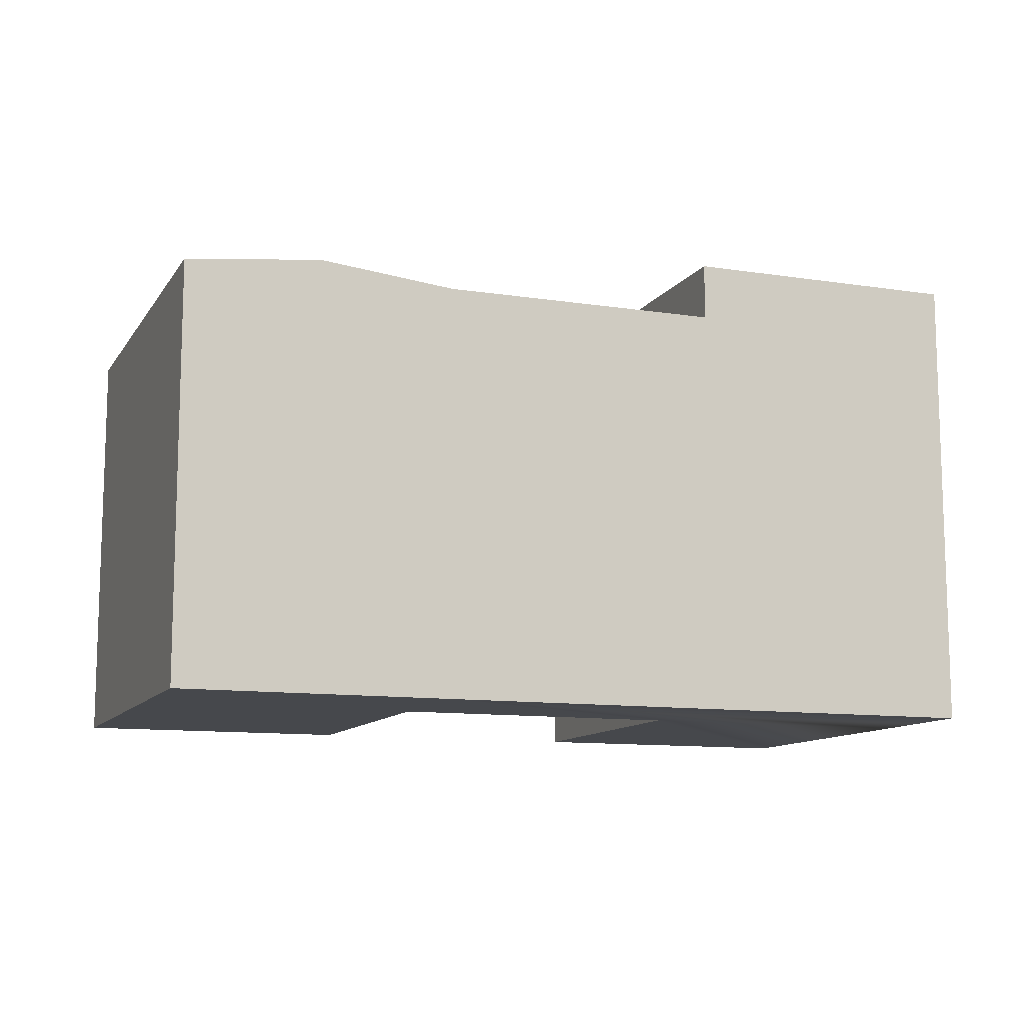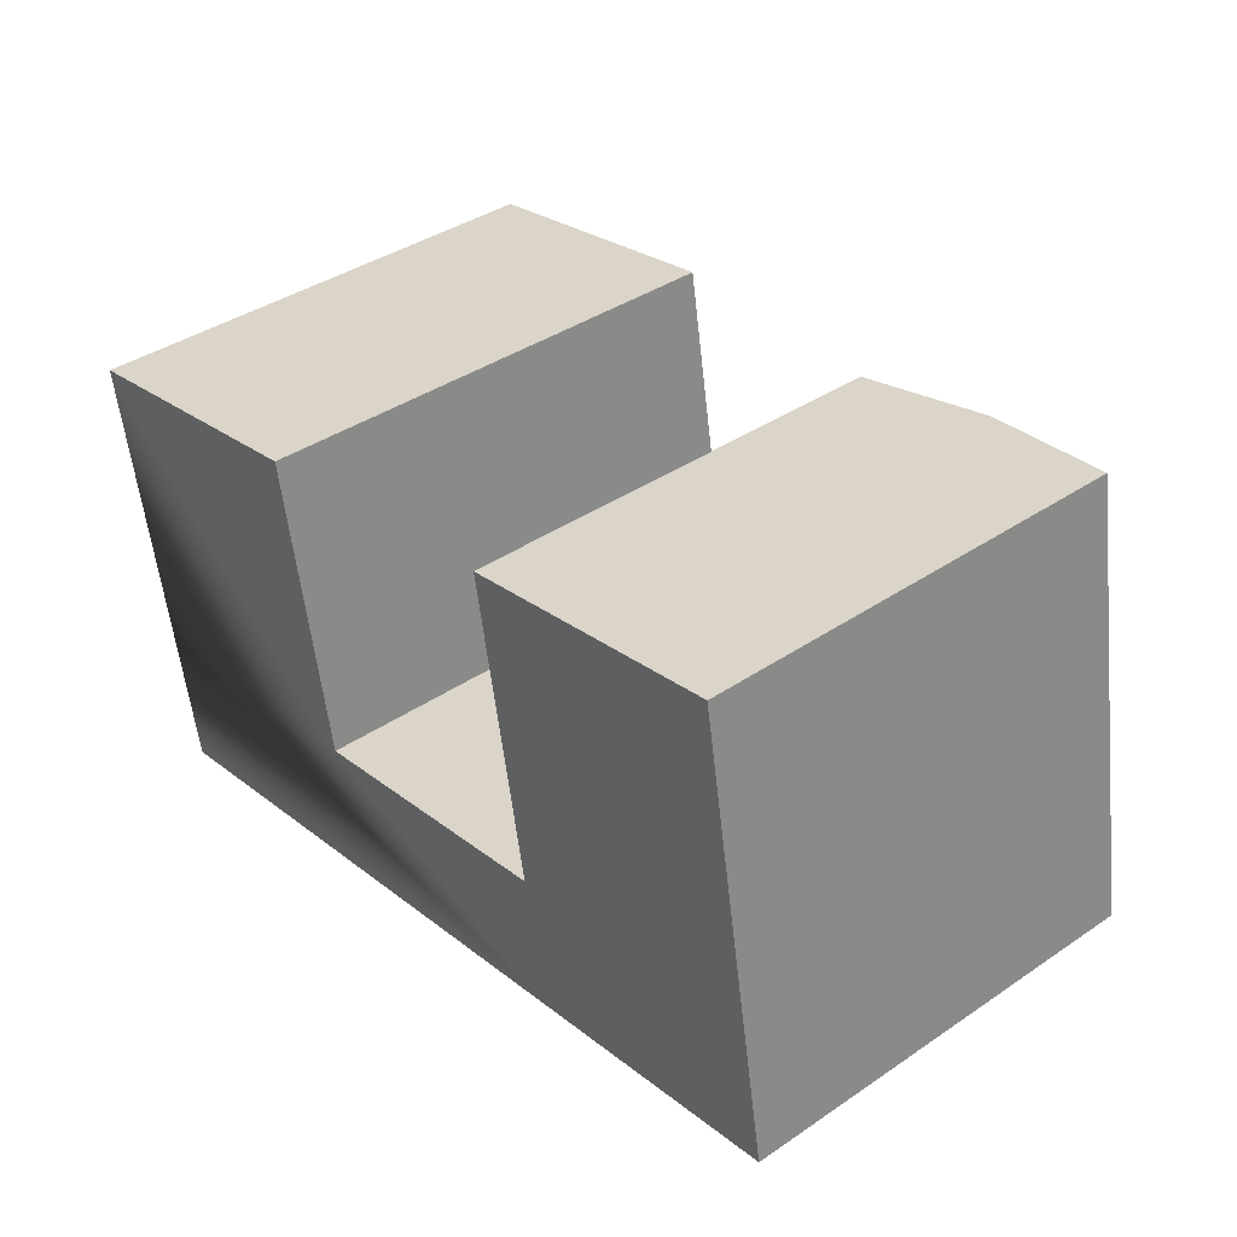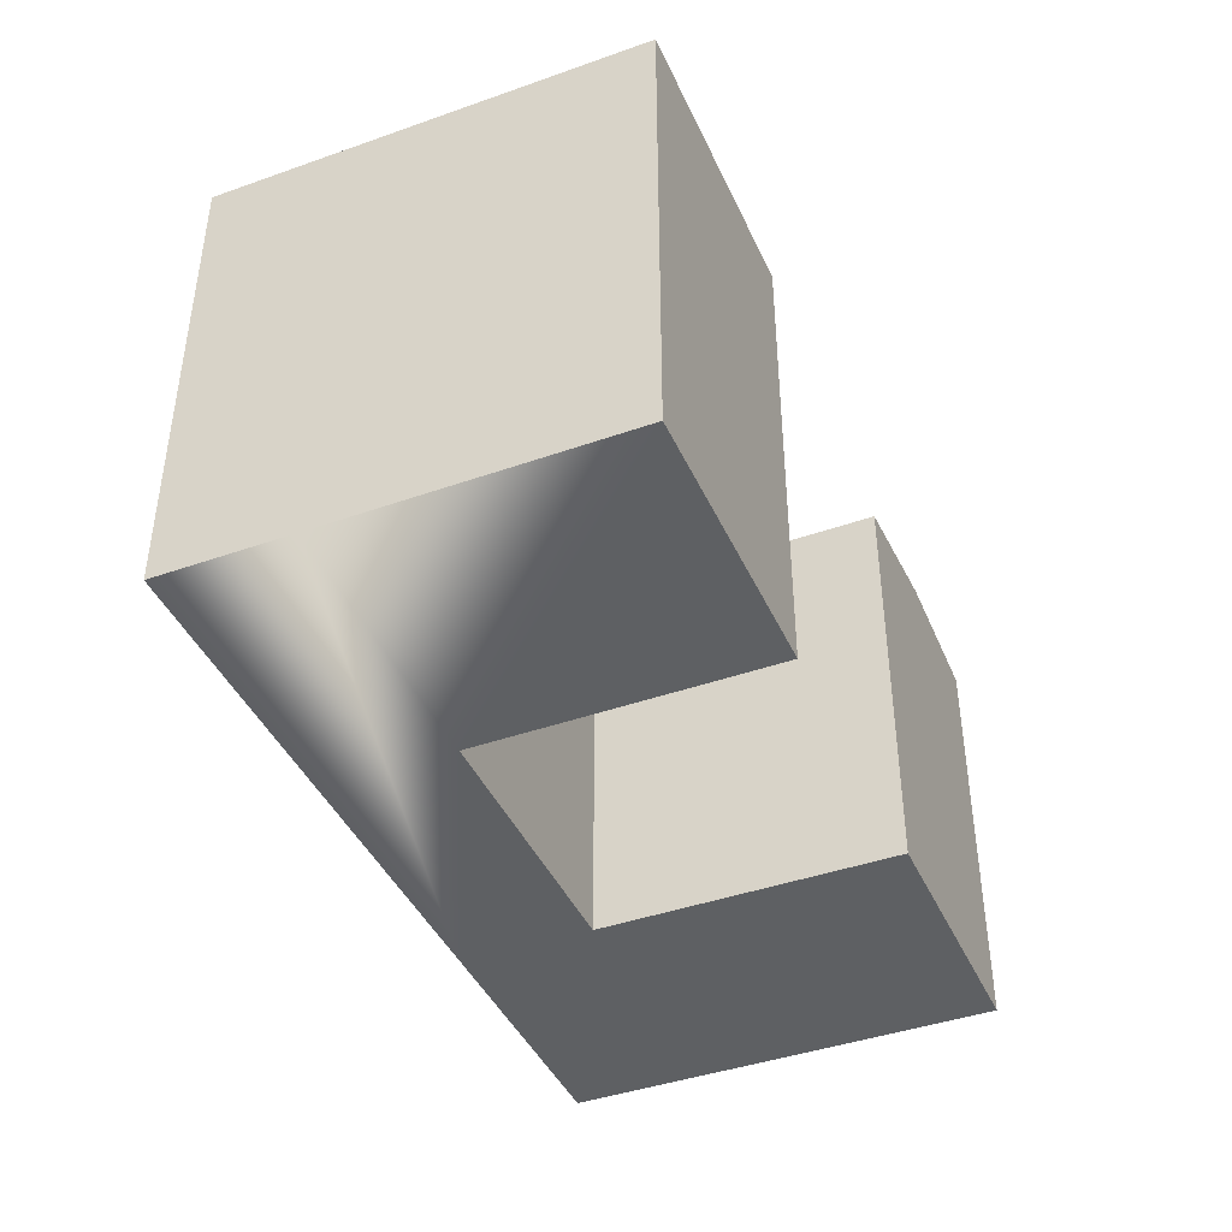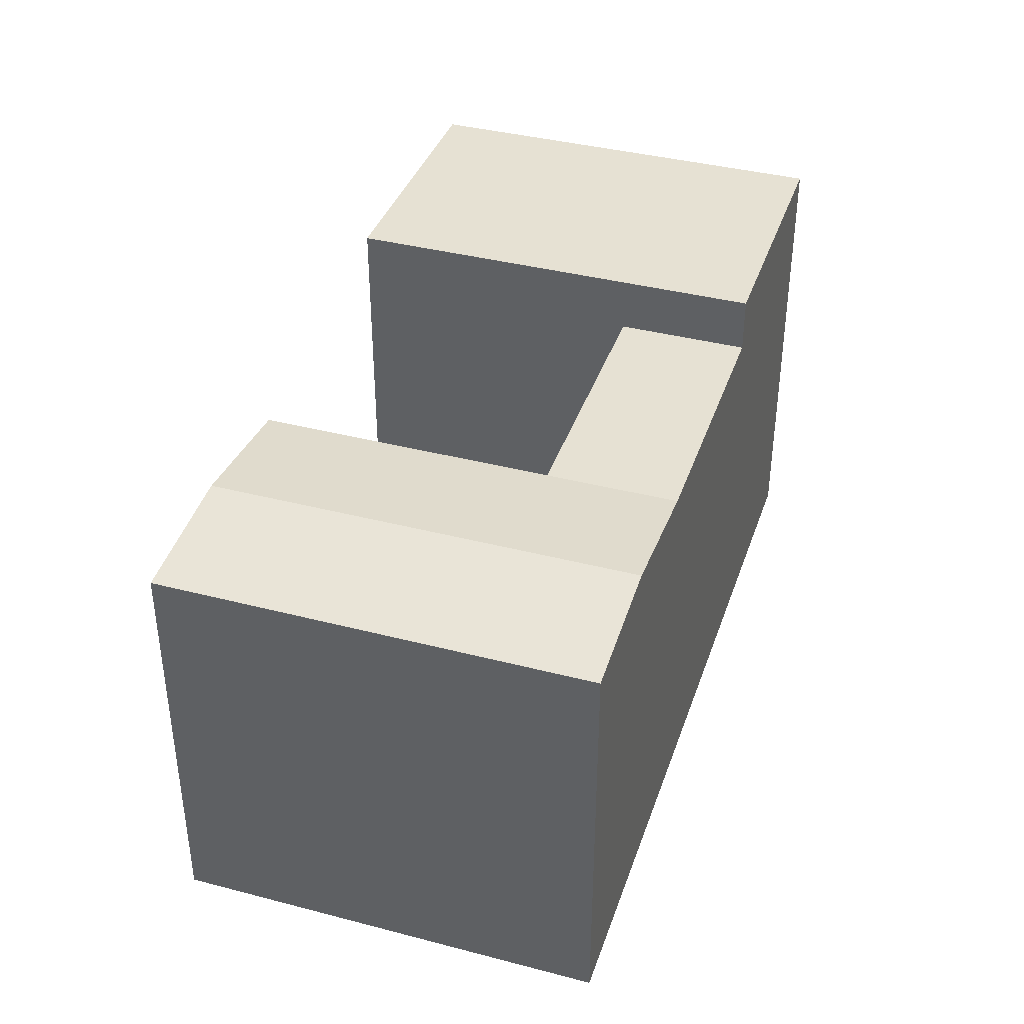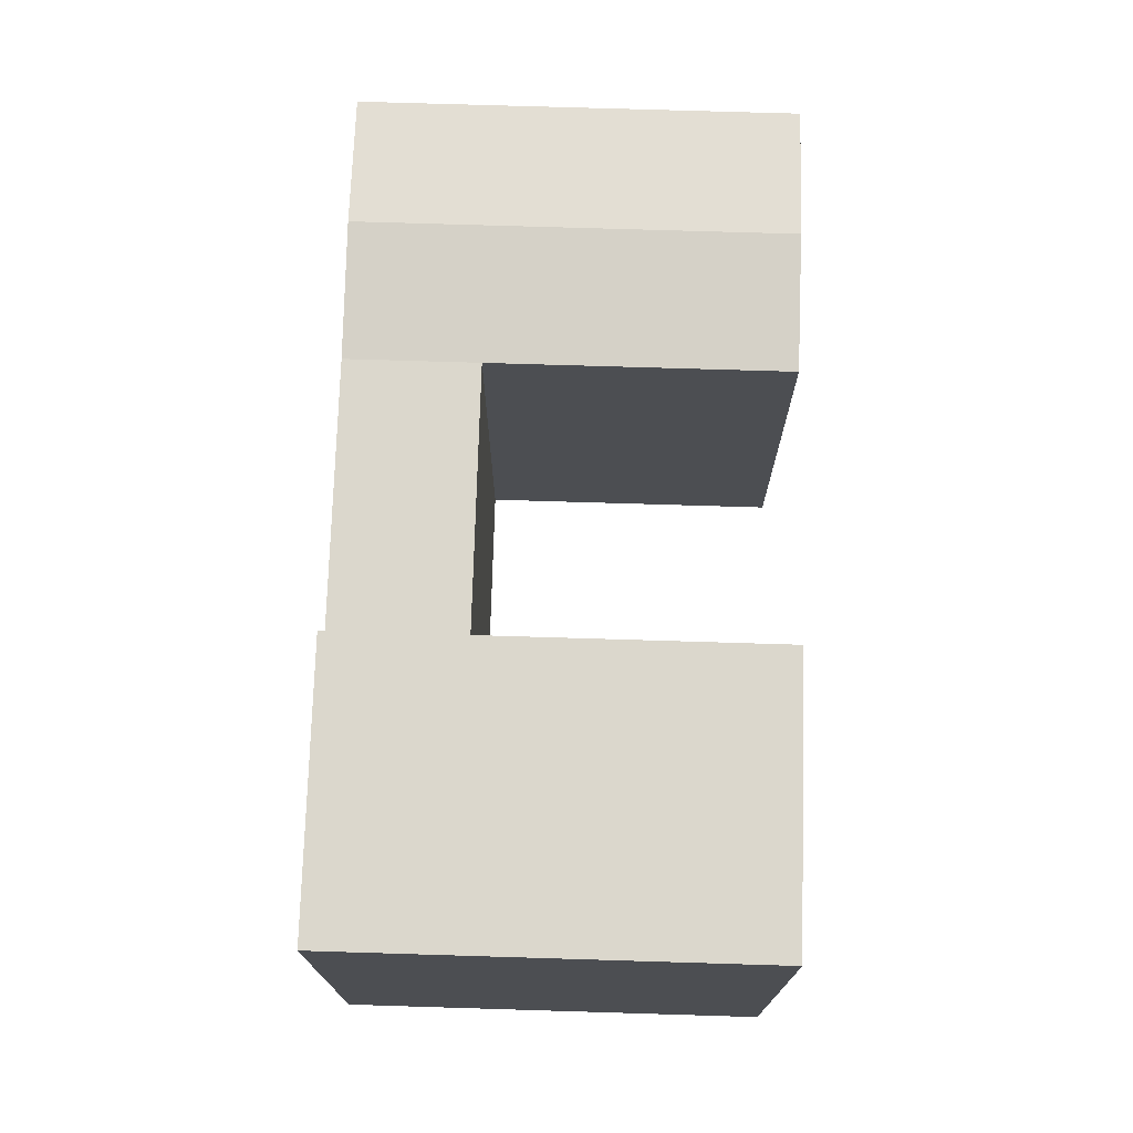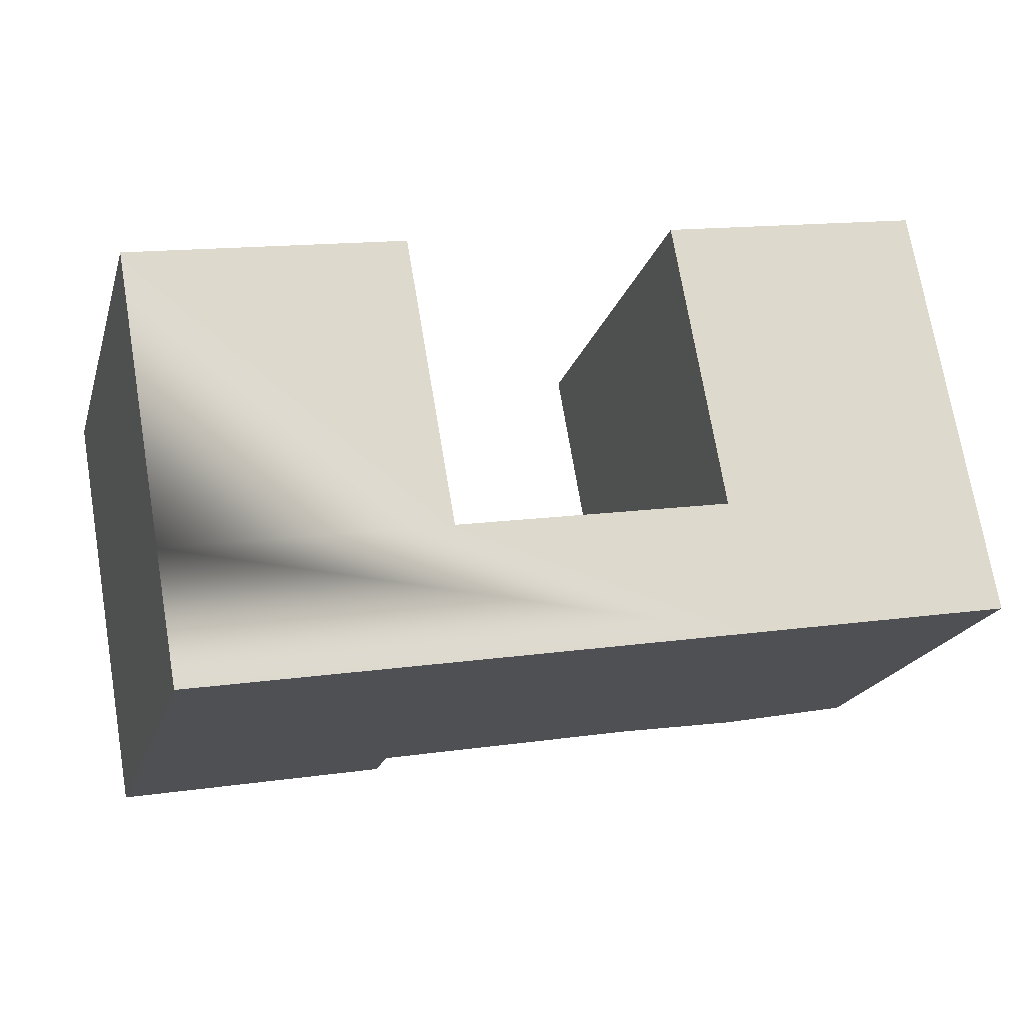
<metadata>
{"format":"obj","ext":"obj","renderer":"f3d","projection":"perspective","resolution":1024,"background":"white","views":[{"elev":-11.2,"azim":149.5,"up":"+Y"},{"elev":39.4,"azim":49.9,"up":"+Z"},{"elev":-42.1,"azim":-77.0,"up":"+Y"},{"elev":38.6,"azim":98.2,"up":"+Y"},{"elev":73.4,"azim":-98.2,"up":"+Y"},{"elev":-19.9,"azim":-15.1,"up":"+Z"}]}
</metadata>
<code>
v  29.42 19.27 -15.29
v  35.66 -7.629e-07 -14.21
v  29.41 9.36e-16 -15.29
v  41.91 -7.629e-07 -13.12
v  41.91 19.27 -13.13
v  29.42 19.27 -15.29
v  35.66 19.94 -14.21
v  38.4 19.27 6.893
v  32.16 -7.629e-07 5.774
v  38.4 -7.629e-07 6.894
v  25.92 -7.629e-07 4.654
v  25.92 19.27 4.653
v  32.16 19.94 5.773
v  40.83 -7.629e-07 -6.993
v  40.83 19.27 -6.994
v  16.46 19.27 -17.53
v  3.469 21.9 -19.78
v  3.468 -7.629e-07 -19.78
v  16.46 -7.629e-07 -17.53
v  16.46 21.9 -17.53
v  2.393 21.9 -13.65
v  0.0004658 21.9 -0.0006927
v  0 -7.629e-07 -4.672e-23
v  2.393 -7.629e-07 -13.65
v  15.38 19.27 -11.4
v  15.38 21.9 -11.4
v  12.97 -7.629e-07 2.329
v  15.38 -7.629e-07 -11.4
v  12.97 21.9 2.329
v  28.34 5.606e-16 -9.155
v  28.34 19.27 -9.156
v  28.34 19.27 -9.156
v  34.59 19.94 -8.075
g defaultobject
f 1 2 3
f 2 1 4
f 4 1 5
f 5 1 6
f 5 6 7
f 8 9 10
f 9 8 11
f 11 8 12
f 12 8 13
f 5 14 4
f 14 5 10
f 10 5 15
f 10 15 8
f 3 16 1
f 16 3 17
f 17 3 18
f 18 3 19
f 17 20 16
f 18 21 17
f 21 18 22
f 22 18 23
f 23 18 24
f 20 25 16
f 25 20 26
f 25 27 28
f 27 25 26
f 27 26 29
f 12 30 11
f 30 12 31
f 31 12 32
f 30 25 28
f 25 30 31
f 27 22 23
f 22 27 29
f 6 33 7
f 33 6 13
f 13 6 32
f 13 32 12
f 7 15 5
f 15 7 8
f 8 7 33
f 8 33 13
f 17 26 20
f 26 17 29
f 29 17 22
f 22 17 21
f 31 16 25
f 16 31 1
f 4 28 2
f 28 4 30
f 30 4 14
f 30 14 11
f 11 14 10
f 11 10 9
f 19 24 18
f 24 19 3
f 24 3 28
f 24 28 23
f 28 3 2
f 23 28 27

</code>
